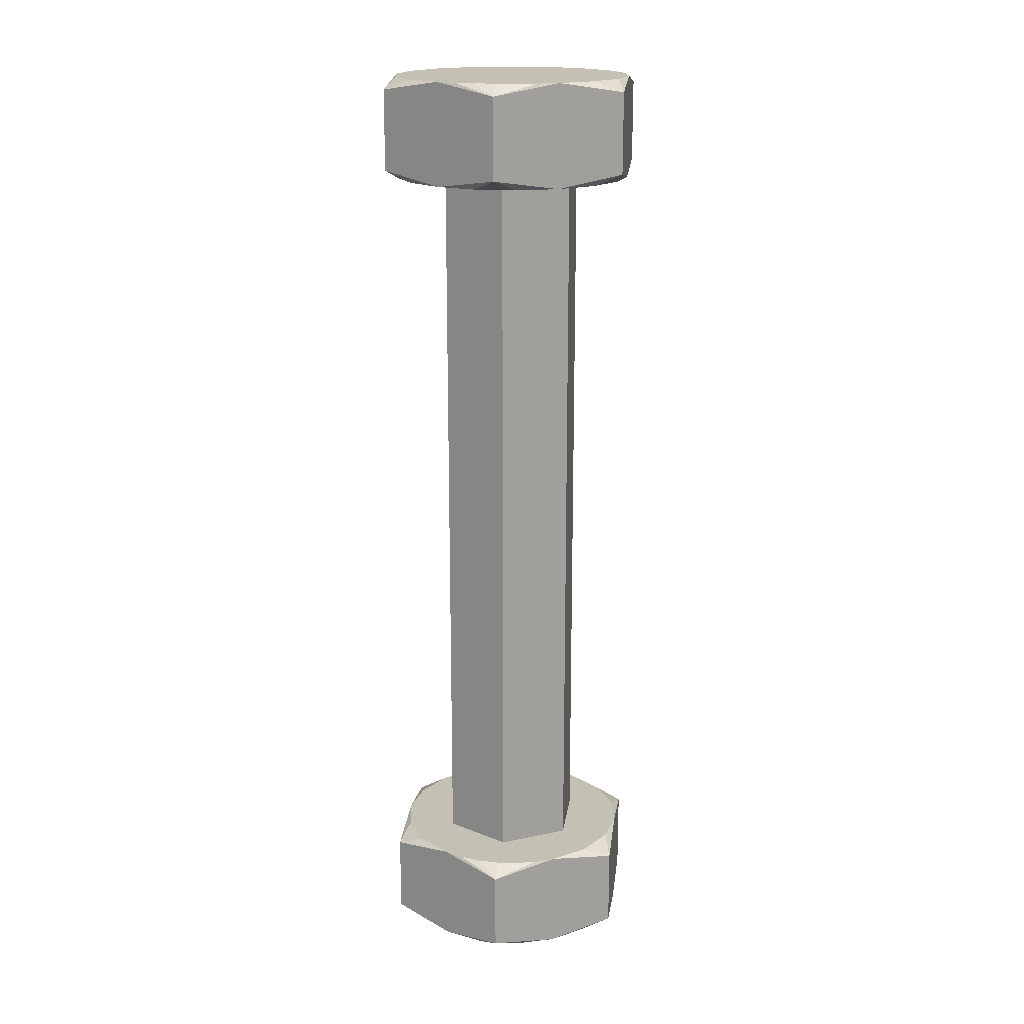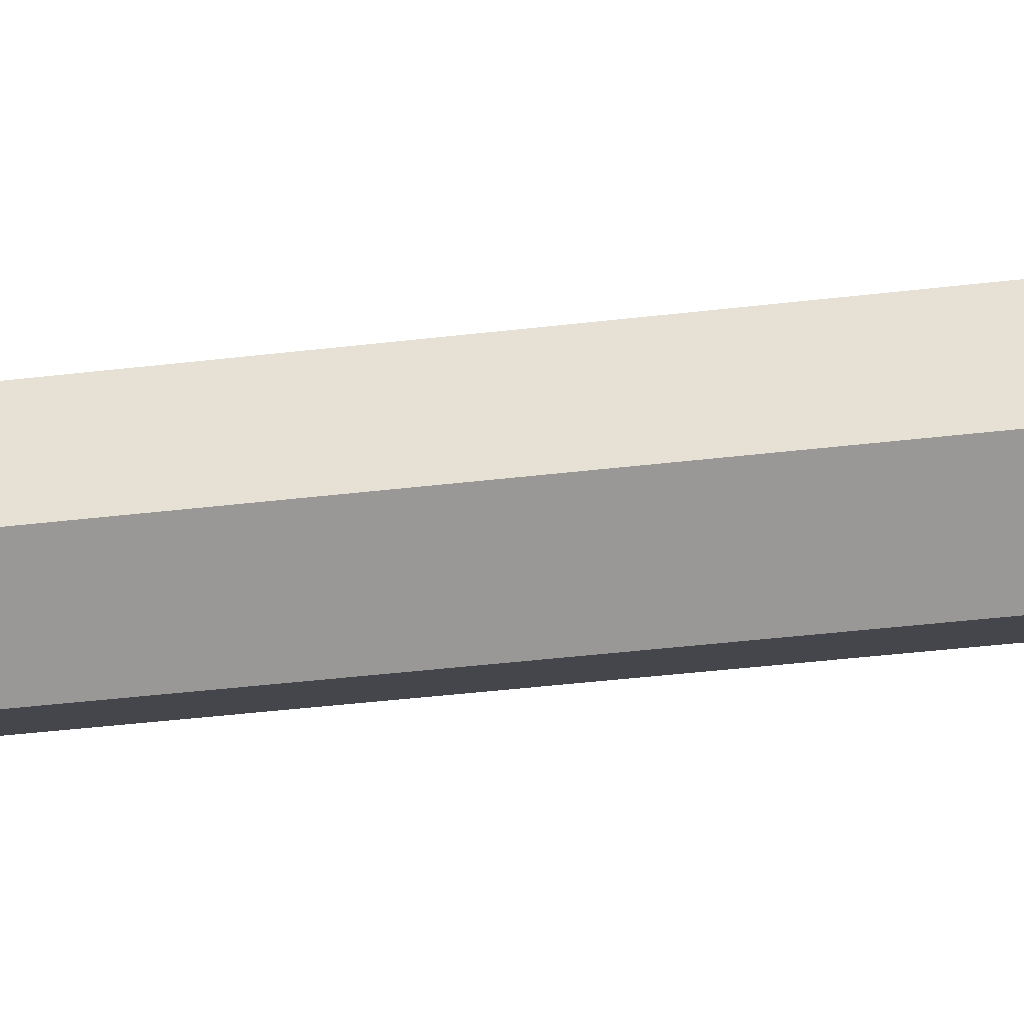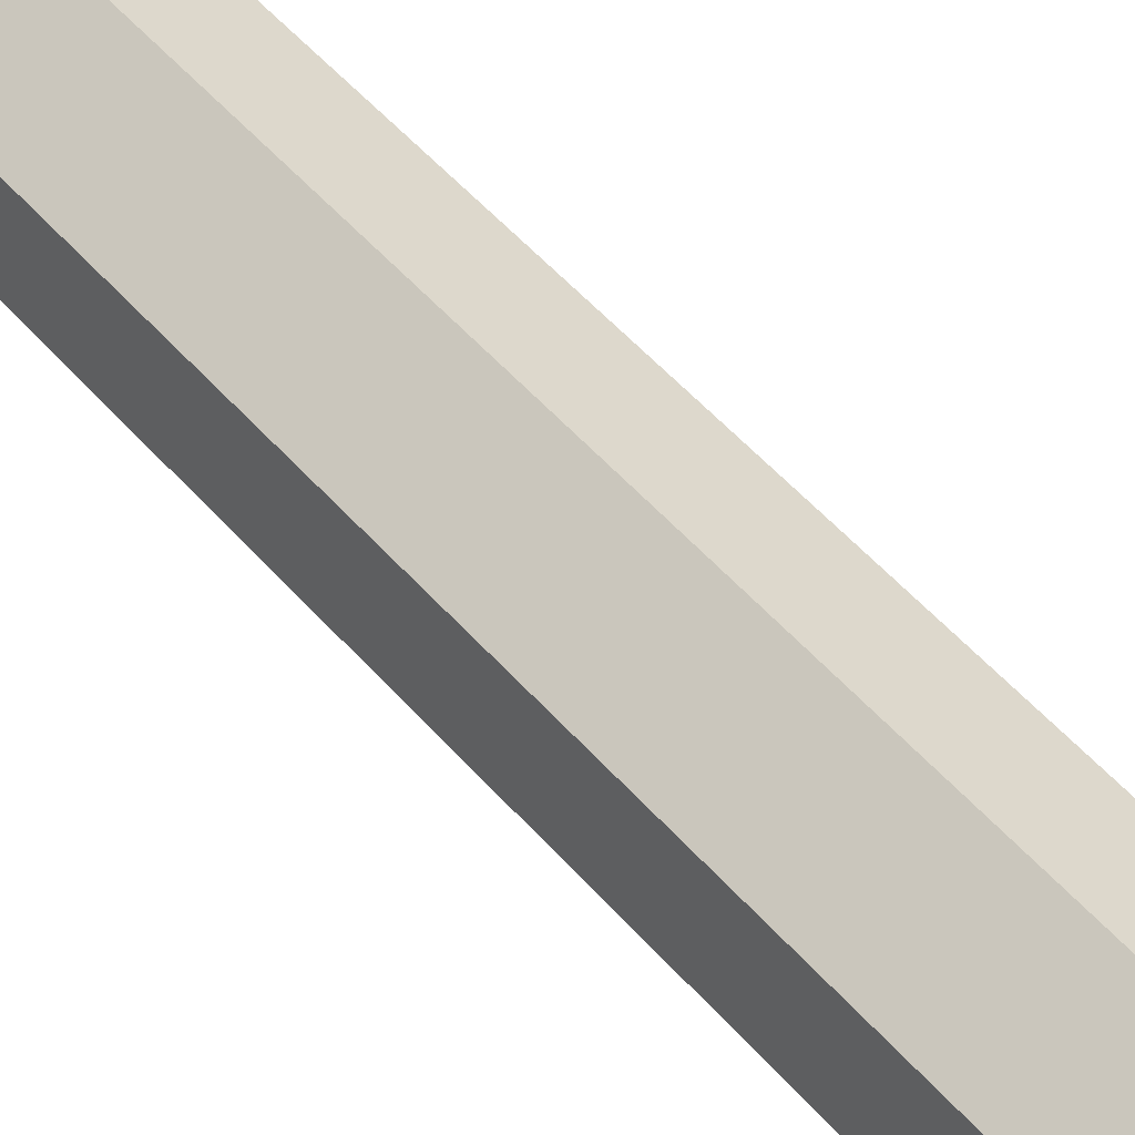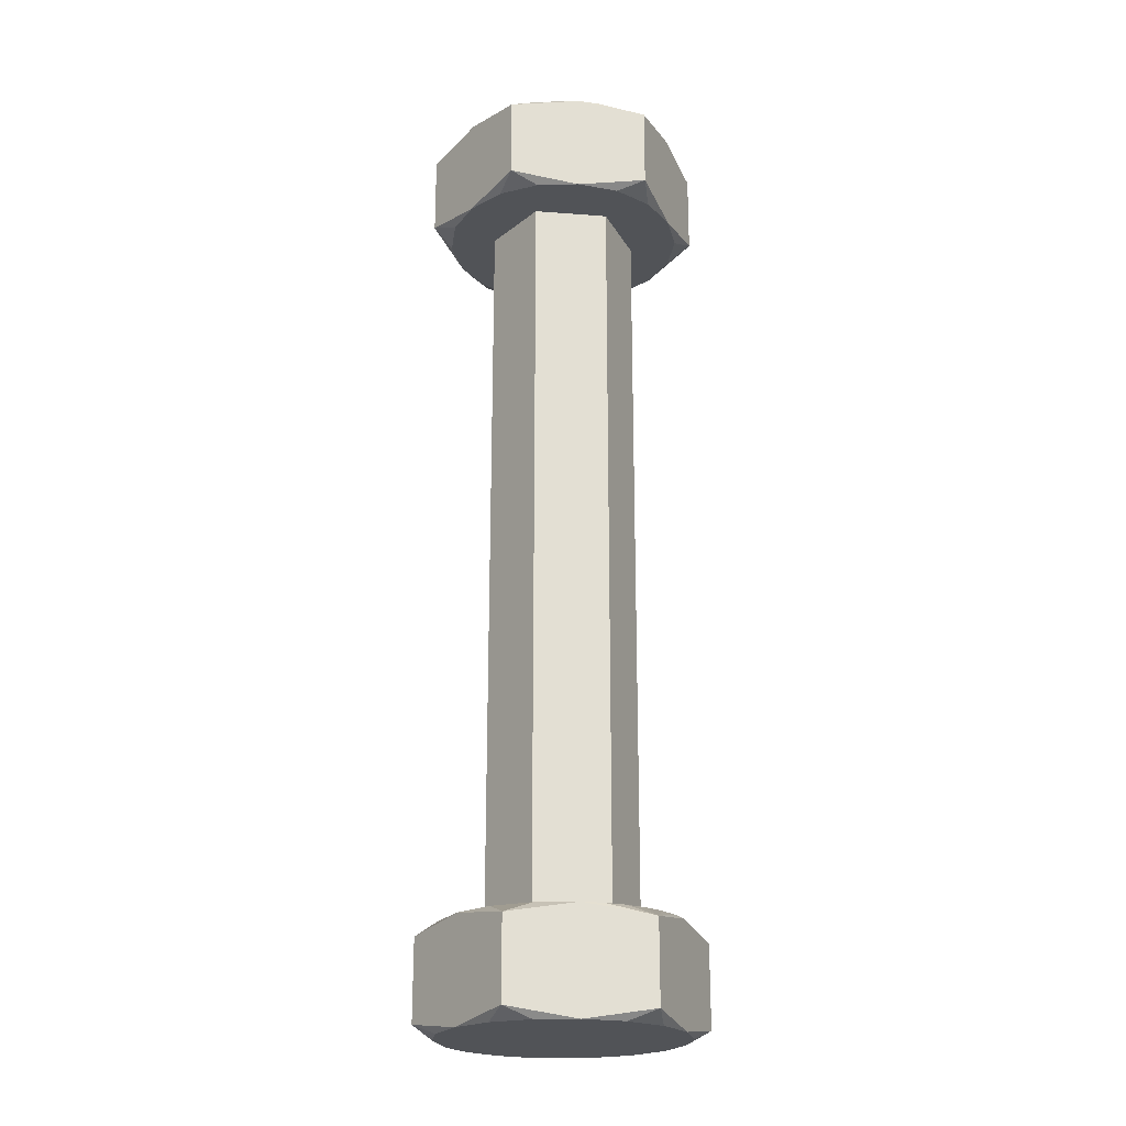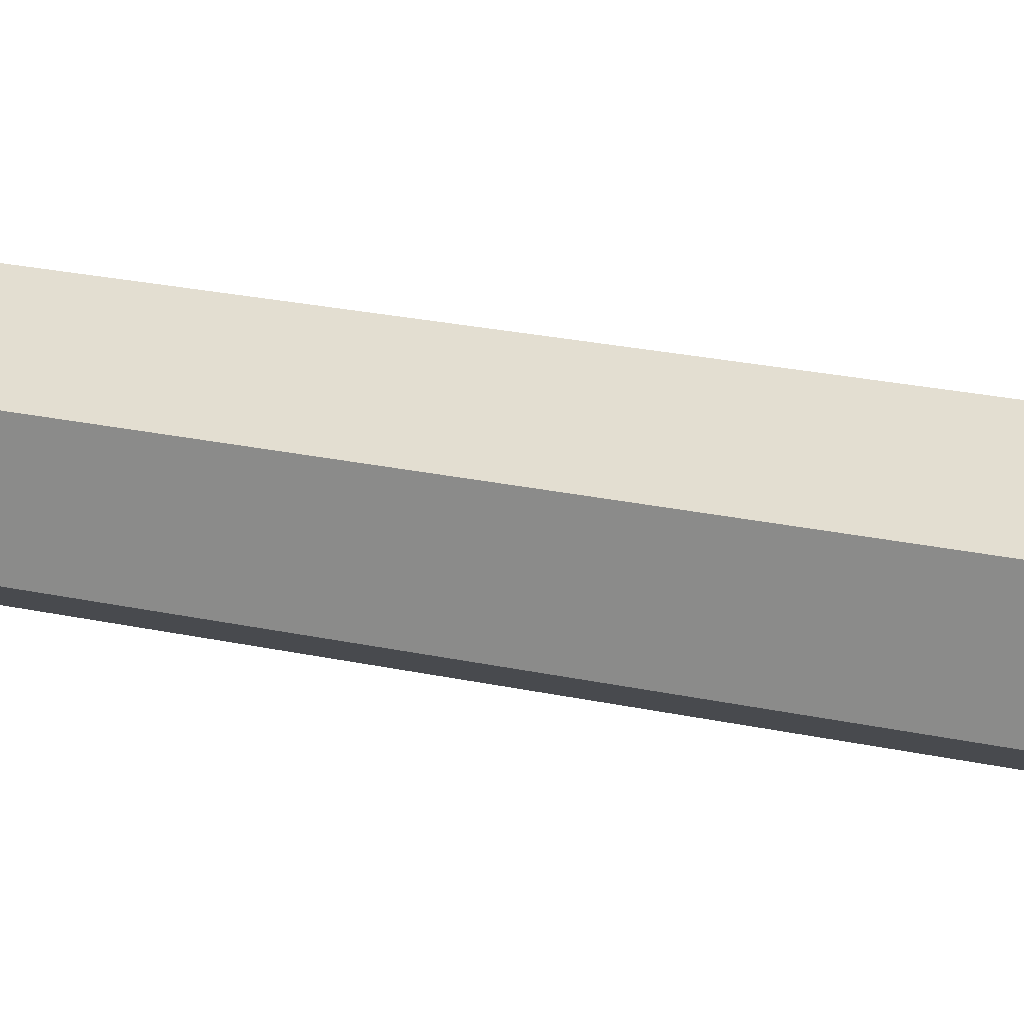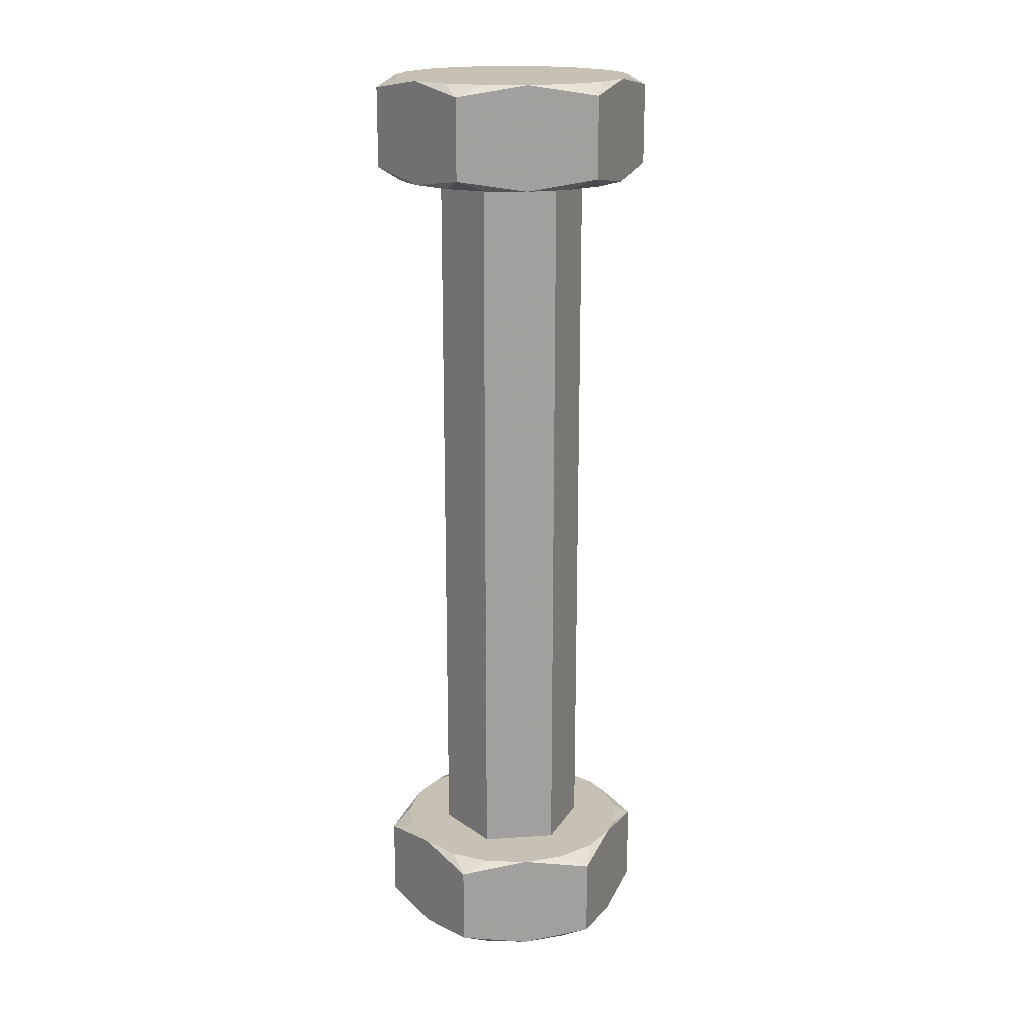
<metadata>
{"format":"obj","ext":"obj","renderer":"f3d","projection":"perspective","resolution":1024,"background":"white","views":[{"elev":18.0,"azim":-172.4,"up":"+Y"},{"elev":-39.6,"azim":-81.5,"up":"+Z"},{"elev":49.6,"azim":-38.7,"up":"+Z"},{"elev":-22.2,"azim":142.5,"up":"+Y"},{"elev":20.7,"azim":-67.3,"up":"+Z"},{"elev":18.5,"azim":82.8,"up":"+Y"}]}
</metadata>
<code>
o geometry_1
v 0.1 1.365 4.942
v 0.09778 1.365 4.944
v 0.09887 1.365 4.944
v 0.1 1.365 4.944
v 0.09675 1.365 4.944
v 0.1 1.315 4.958
v 0.09887 1.315 4.956
v 0.1 1.315 4.957
v 0.09778 1.315 4.956
v 0.09675 1.315 4.956
v 0.1 1.319 4.942
v 0.09778 1.32 4.944
v 0.09887 1.32 4.944
v 0.1 1.32 4.944
v 0.09675 1.32 4.944
v 0.1 1.361 4.958
v 0.09887 1.36 4.956
v 0.1 1.36 4.957
v 0.09778 1.36 4.956
v 0.09675 1.36 4.956
v 0.1035 1.32 4.948
v 0.1 1.36 4.946
v 0.1035 1.36 4.948
v 0.1 1.32 4.946
v 0.1035 1.32 4.952
v 0.1035 1.36 4.952
v 0.1 1.32 4.954
v 0.1 1.36 4.954
v 0.09654 1.36 4.952
v 0.09502 1.36 4.954
v 0.09389 1.36 4.952
v 0.0935 1.36 4.95
v 0.1011 1.36 4.956
v 0.1022 1.36 4.956
v 0.1032 1.36 4.956
v 0.09654 1.36 4.948
v 0.09389 1.36 4.948
v 0.09502 1.36 4.946
v 0.105 1.36 4.954
v 0.09675 1.36 4.944
v 0.1061 1.36 4.952
v 0.09887 1.36 4.944
v 0.1065 1.36 4.95
v 0.1011 1.36 4.944
v 0.1061 1.36 4.948
v 0.1032 1.36 4.944
v 0.105 1.36 4.946
v 0.09654 1.32 4.948
v 0.09389 1.32 4.948
v 0.0935 1.32 4.95
v 0.09502 1.32 4.946
v 0.1011 1.32 4.944
v 0.1022 1.32 4.944
v 0.1032 1.32 4.944
v 0.09654 1.32 4.952
v 0.09389 1.32 4.952
v 0.09502 1.32 4.954
v 0.105 1.32 4.946
v 0.09675 1.32 4.956
v 0.1061 1.32 4.948
v 0.09887 1.32 4.956
v 0.1065 1.32 4.95
v 0.1011 1.32 4.956
v 0.1061 1.32 4.952
v 0.1032 1.32 4.956
v 0.105 1.32 4.954
v 0.1 1.361 4.942
v 0.0935 1.361 4.946
v 0.0935 1.361 4.954
v 0.1065 1.361 4.954
v 0.1065 1.361 4.946
v 0.1 1.319 4.958
v 0.1065 1.319 4.954
v 0.1065 1.319 4.946
v 0.0935 1.319 4.946
v 0.0935 1.319 4.954
v 0.1065 1.315 4.946
v 0.1032 1.315 4.944
v 0.1 1.315 4.942
v 0.1065 1.315 4.954
v 0.1065 1.315 4.95
v 0.1032 1.315 4.956
v 0.0935 1.315 4.954
v 0.0935 1.315 4.946
v 0.0935 1.315 4.95
v 0.09675 1.315 4.944
v 0.1061 1.315 4.948
v 0.105 1.315 4.946
v 0.1011 1.315 4.944
v 0.09887 1.315 4.944
v 0.105 1.315 4.954
v 0.1061 1.315 4.952
v 0.1011 1.315 4.956
v 0.1022 1.315 4.956
v 0.09389 1.315 4.952
v 0.09502 1.315 4.954
v 0.09502 1.315 4.946
v 0.09389 1.315 4.948
v 0.0935 1.365 4.946
v 0.0935 1.365 4.95
v 0.0935 1.365 4.954
v 0.09675 1.365 4.956
v 0.1 1.365 4.958
v 0.1032 1.365 4.956
v 0.1065 1.365 4.954
v 0.1065 1.365 4.95
v 0.1065 1.365 4.946
v 0.1032 1.365 4.944
v 0.1011 1.365 4.956
v 0.09887 1.365 4.956
v 0.1061 1.365 4.952
v 0.105 1.365 4.954
v 0.105 1.365 4.946
v 0.1061 1.365 4.948
v 0.1011 1.365 4.944
v 0.1022 1.365 4.944
v 0.09389 1.365 4.948
v 0.09502 1.365 4.946
v 0.09502 1.365 4.954
v 0.09389 1.365 4.952
f 1 2 3
f 1 3 4
f 1 5 2
f 6 7 8
f 6 9 7
f 6 10 9
f 11 12 13
f 11 13 14
f 11 15 12
f 16 17 18
f 16 19 17
f 16 20 19
f 21 22 23
f 21 24 22
f 25 23 26
f 25 21 23
f 27 26 28
f 27 25 26
f 29 20 30
f 29 30 31
f 29 31 32
f 28 33 18
f 28 18 17
f 28 17 19
f 28 19 20
f 28 20 29
f 34 33 28
f 35 34 28
f 36 32 37
f 36 29 32
f 38 36 37
f 26 39 35
f 26 35 28
f 40 36 38
f 41 39 26
f 22 36 40
f 42 22 40
f 43 26 23
f 43 41 26
f 44 22 42
f 45 43 23
f 46 23 22
f 46 22 44
f 47 45 23
f 47 23 46
f 48 49 50
f 48 51 49
f 48 15 51
f 24 52 14
f 24 12 15
f 24 13 12
f 24 14 13
f 24 15 48
f 53 52 24
f 54 53 24
f 55 50 56
f 55 48 50
f 57 55 56
f 21 58 54
f 21 54 24
f 59 55 57
f 60 58 21
f 27 55 59
f 61 27 59
f 62 21 25
f 62 60 21
f 63 27 61
f 64 62 25
f 65 25 27
f 65 27 63
f 66 64 25
f 66 25 65
f 55 27 28
f 55 28 29
f 48 29 36
f 48 55 29
f 24 36 22
f 24 48 36
f 67 46 44
f 42 67 44
f 40 67 42
f 68 40 38
f 37 68 38
f 32 68 37
f 69 32 31
f 30 69 31
f 20 69 30
f 33 16 18
f 34 16 33
f 35 16 34
f 70 35 39
f 41 70 39
f 43 70 41
f 71 43 45
f 47 71 45
f 46 71 47
f 72 65 63
f 61 72 63
f 59 72 61
f 73 62 64
f 66 73 64
f 65 73 66
f 74 54 58
f 60 74 58
f 62 74 60
f 52 11 14
f 53 11 52
f 54 11 53
f 75 50 49
f 51 75 49
f 15 75 51
f 76 59 57
f 56 76 57
f 50 76 56
f 54 74 77
f 54 77 78
f 54 78 79
f 11 54 79
f 62 73 80
f 62 80 81
f 74 81 77
f 74 62 81
f 65 72 6
f 65 6 82
f 65 82 80
f 73 65 80
f 59 76 83
f 59 83 10
f 59 10 6
f 72 59 6
f 50 75 84
f 50 84 85
f 76 85 83
f 76 50 85
f 15 11 79
f 15 79 86
f 75 86 84
f 75 15 86
f 77 81 87
f 88 77 87
f 78 77 88
f 79 78 89
f 90 79 89
f 86 79 90
f 80 82 91
f 92 80 91
f 81 80 92
f 93 6 8
f 94 6 93
f 82 6 94
f 83 85 95
f 96 83 95
f 10 83 96
f 84 86 97
f 98 84 97
f 85 84 98
f 94 93 8
f 94 8 7
f 94 7 9
f 82 9 10
f 82 94 9
f 91 10 96
f 91 82 10
f 92 96 95
f 92 91 96
f 81 95 85
f 81 92 95
f 87 85 98
f 87 81 85
f 78 86 90
f 78 90 89
f 88 98 97
f 88 97 86
f 88 86 78
f 88 87 98
f 5 1 67
f 5 67 40
f 99 40 68
f 99 5 40
f 100 99 68
f 100 68 32
f 100 32 69
f 101 100 69
f 102 101 69
f 102 69 20
f 102 20 16
f 103 102 16
f 104 103 16
f 104 16 35
f 104 35 70
f 105 104 70
f 106 105 70
f 106 70 43
f 106 43 71
f 107 106 71
f 108 107 71
f 108 71 46
f 108 46 67
f 1 108 67
f 103 104 109
f 110 103 109
f 102 103 110
f 105 106 111
f 112 105 111
f 104 105 112
f 107 108 113
f 114 107 113
f 106 107 114
f 115 1 4
f 116 1 115
f 108 1 116
f 99 100 117
f 118 99 117
f 5 99 118
f 101 102 119
f 120 101 119
f 100 101 120
f 116 115 4
f 116 3 2
f 116 4 3
f 108 2 5
f 108 116 2
f 113 5 118
f 113 108 5
f 114 118 117
f 114 113 118
f 106 117 100
f 106 114 117
f 111 100 120
f 111 106 100
f 104 110 109
f 104 102 110
f 112 119 102
f 112 120 119
f 112 102 104
f 112 111 120

</code>
